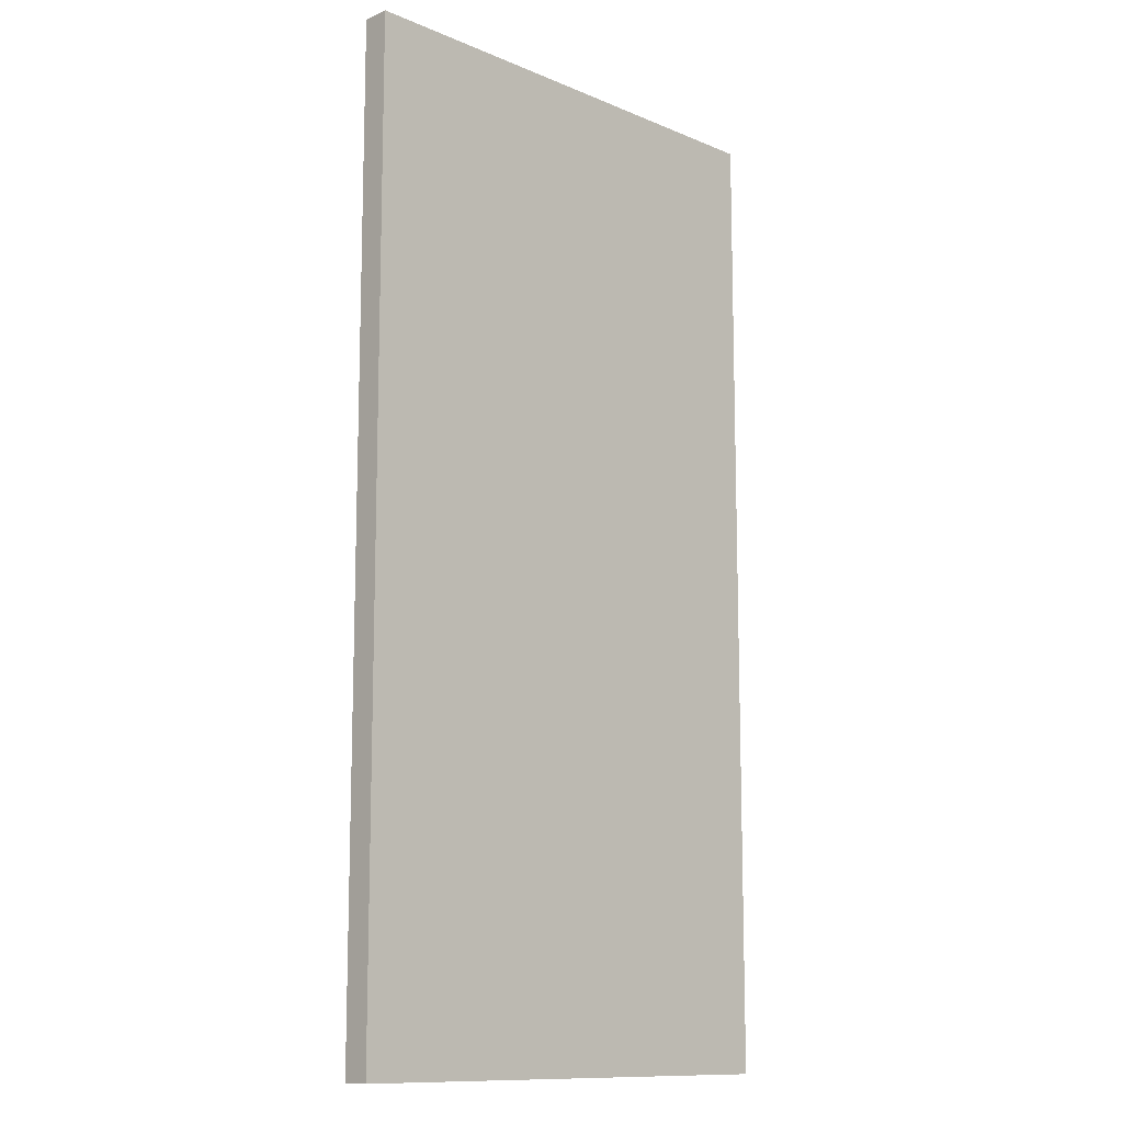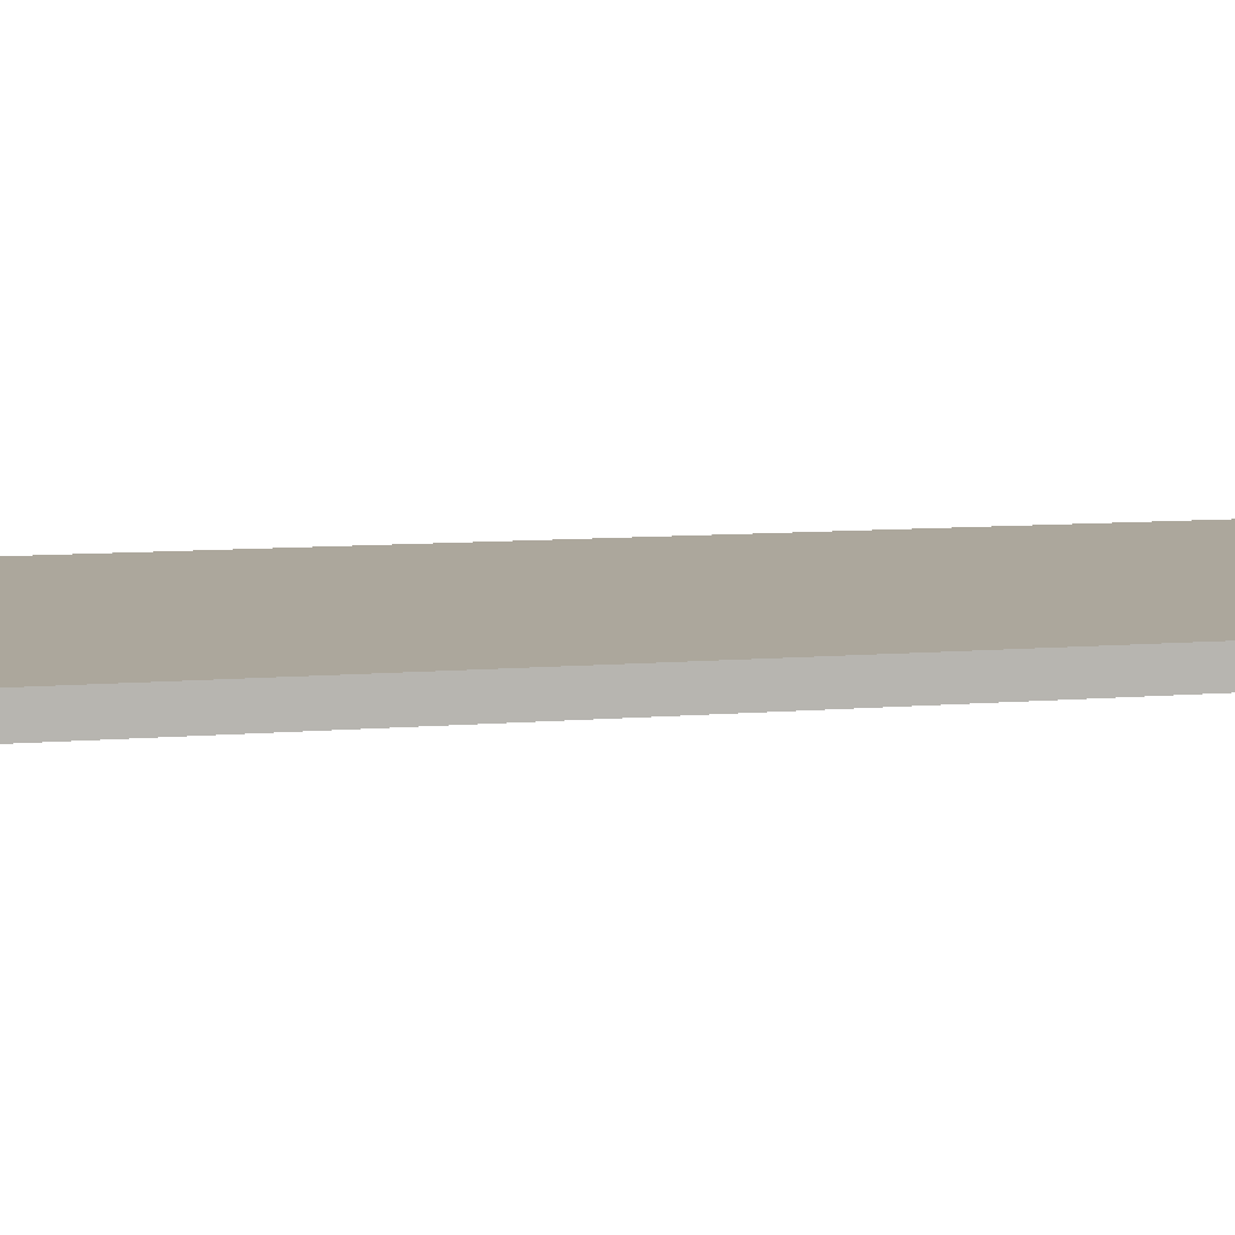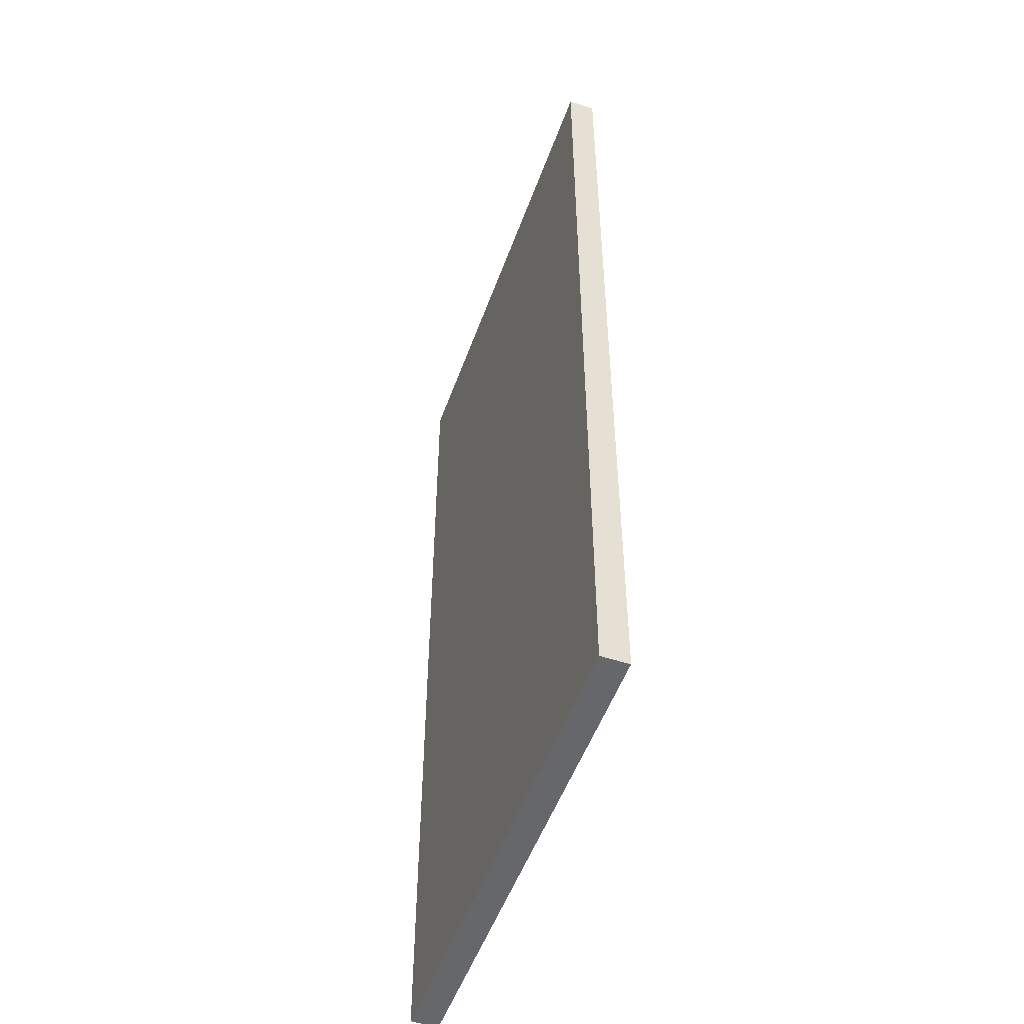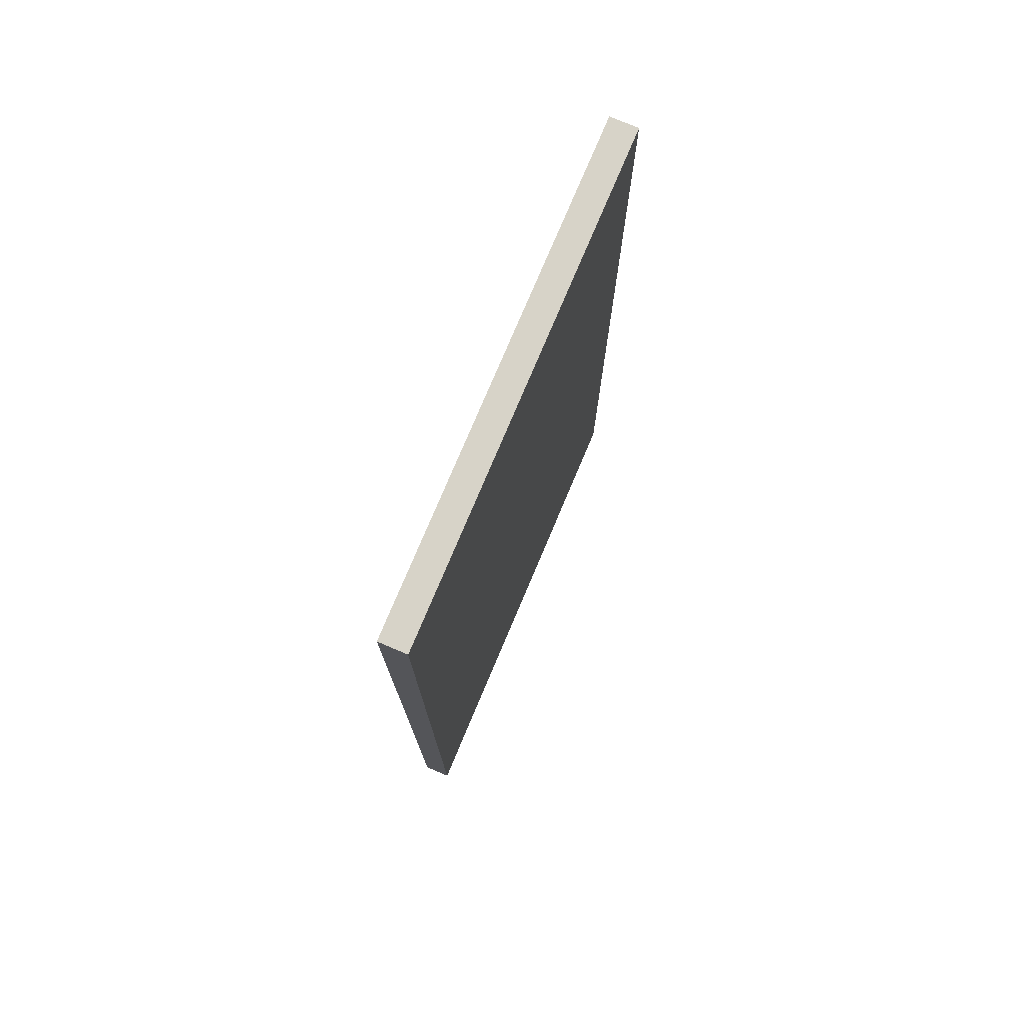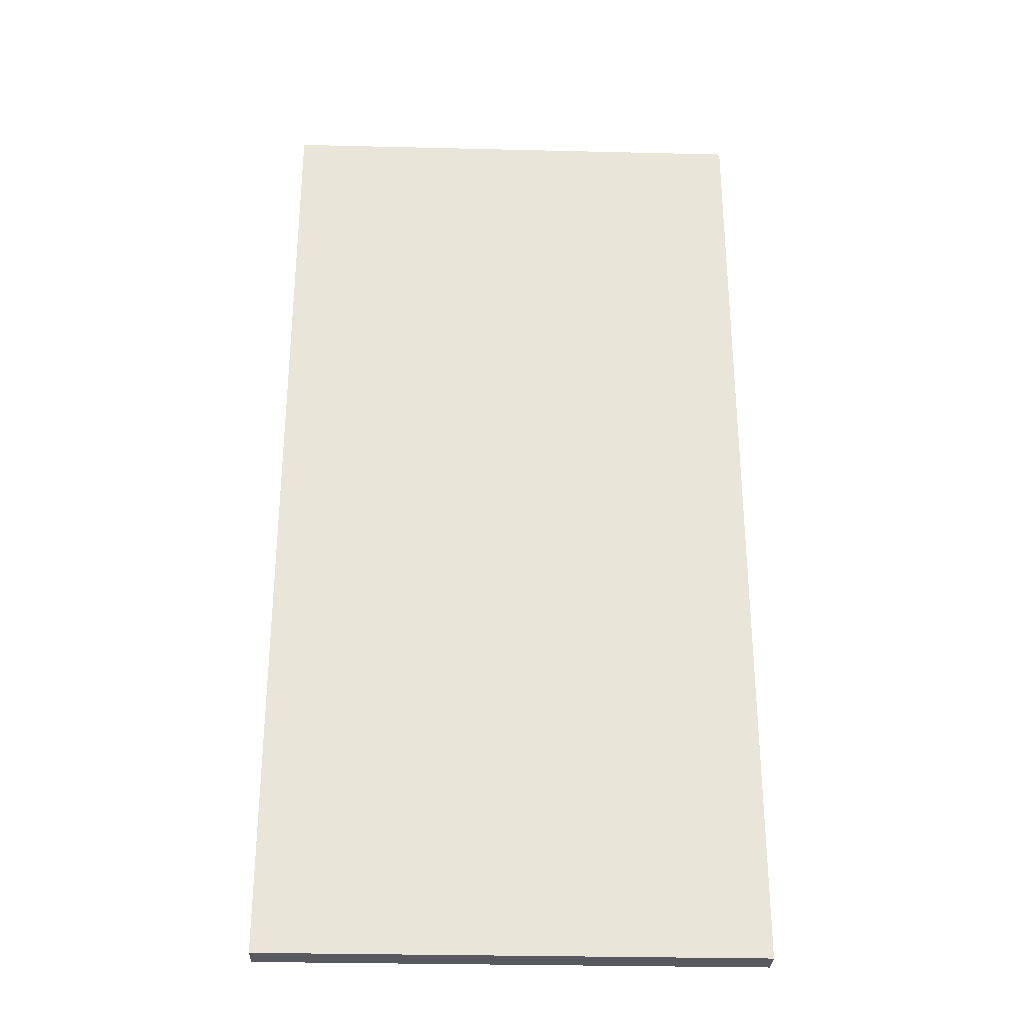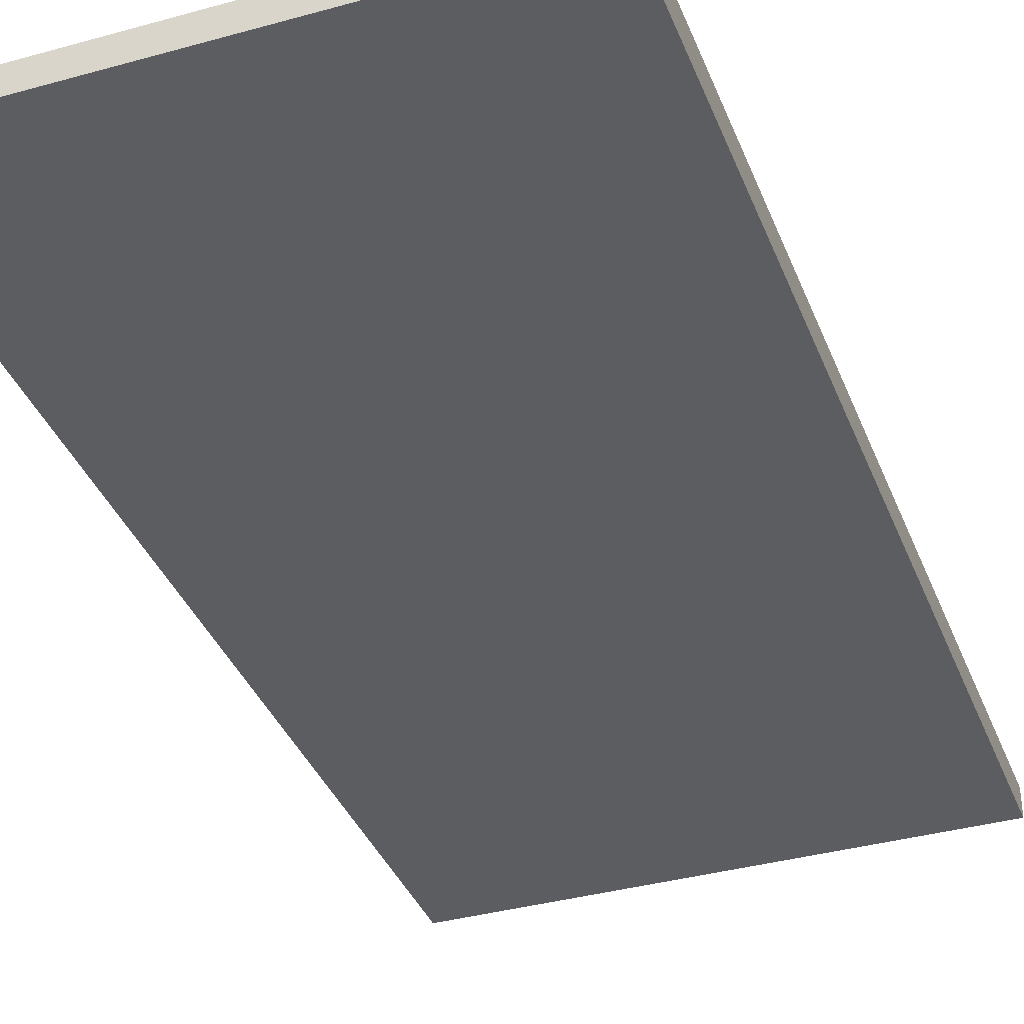
<metadata>
{"format":"obj","ext":"obj","renderer":"f3d","projection":"perspective","resolution":1024,"background":"white","views":[{"elev":-11.9,"azim":135.4,"up":"+Y"},{"elev":8.5,"azim":-103.4,"up":"+Z"},{"elev":-52.0,"azim":70.5,"up":"+Y"},{"elev":76.8,"azim":113.0,"up":"+Y"},{"elev":-30.3,"azim":-1.9,"up":"+Y"},{"elev":-37.0,"azim":19.9,"up":"+Z"}]}
</metadata>
<code>
g Object
v -0.0195 -0.4844 0.0195
v -2.047 -0.4844 0.0234
v -0.0195 -0.4844 -0.0938
v -2.047 -0.4844 -0.0898
v -0.0195 0.582 0.0195
v -2.047 0.582 0.0234
v -0.0195 0.582 -0.0938
v -2.047 0.582 -0.0898
v -0.0195 3.269 0.0195
v -2.047 3.269 0.0234
v -0.0195 3.269 -0.0938
v -2.047 3.269 -0.0898
v -0.0195 3.547 0.0195
v -2.047 3.547 0.0234
v -0.0195 3.547 -0.0938
v -2.047 3.547 -0.0898
v -2.047 3.269 0.0234
v -0.0195 3.269 0.0195
v -0.0195 0.582 0.0195
v -2.047 0.582 0.0234
v -0.0195 3.269 -0.0938
v -2.047 3.269 -0.0898
v -2.047 0.582 -0.0898
v -0.0195 0.582 -0.0938
f 1 4 3
f 4 1 2
f 1 6 2
f 6 1 5
f 2 8 4
f 8 2 6
f 4 7 3
f 7 4 8
f 3 5 1
f 5 3 7
f 13 16 14
f 16 13 15
f 9 14 10
f 14 9 13
f 10 16 12
f 16 10 14
f 12 15 11
f 15 12 16
f 11 13 9
f 13 11 15
f 17 19 18
f 19 17 20
f 21 23 22
f 23 21 24
f 21 19 24
f 21 18 19
f 17 23 20
f 17 22 23

</code>
